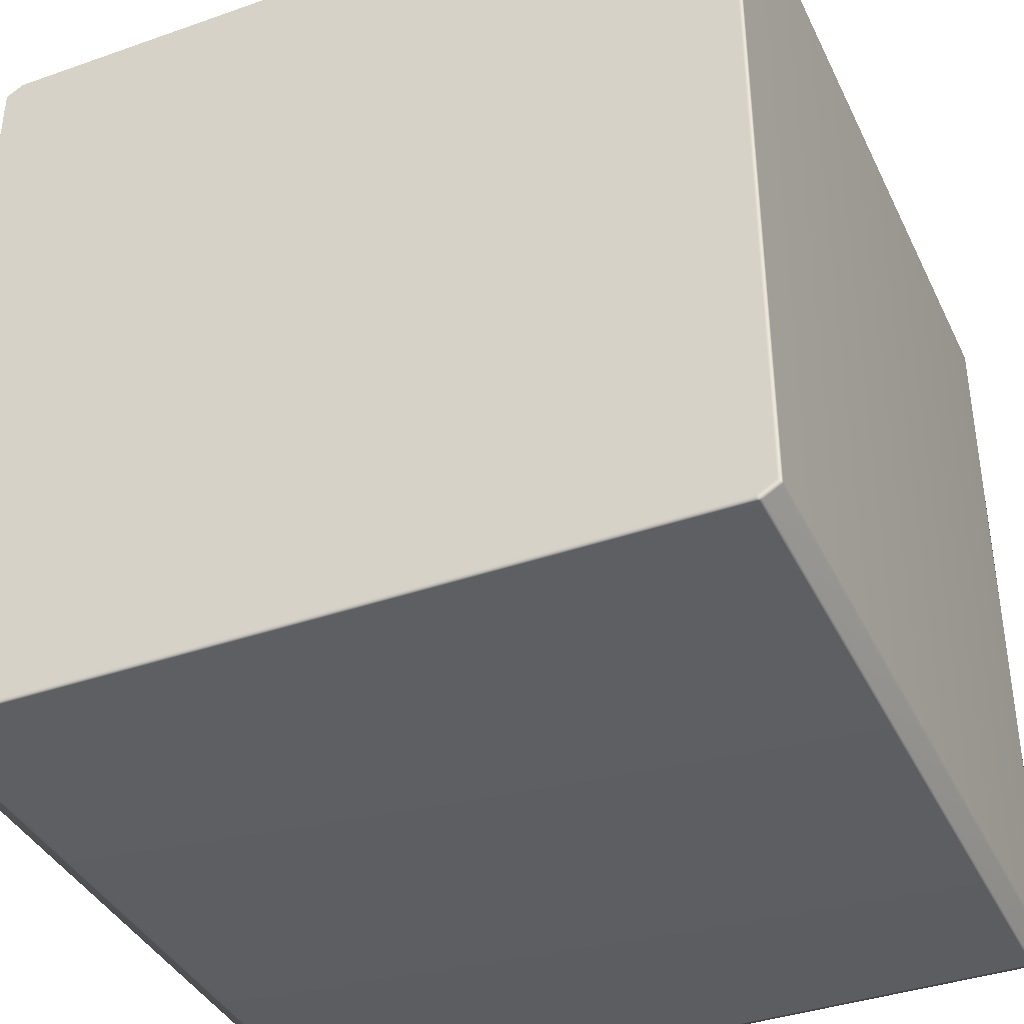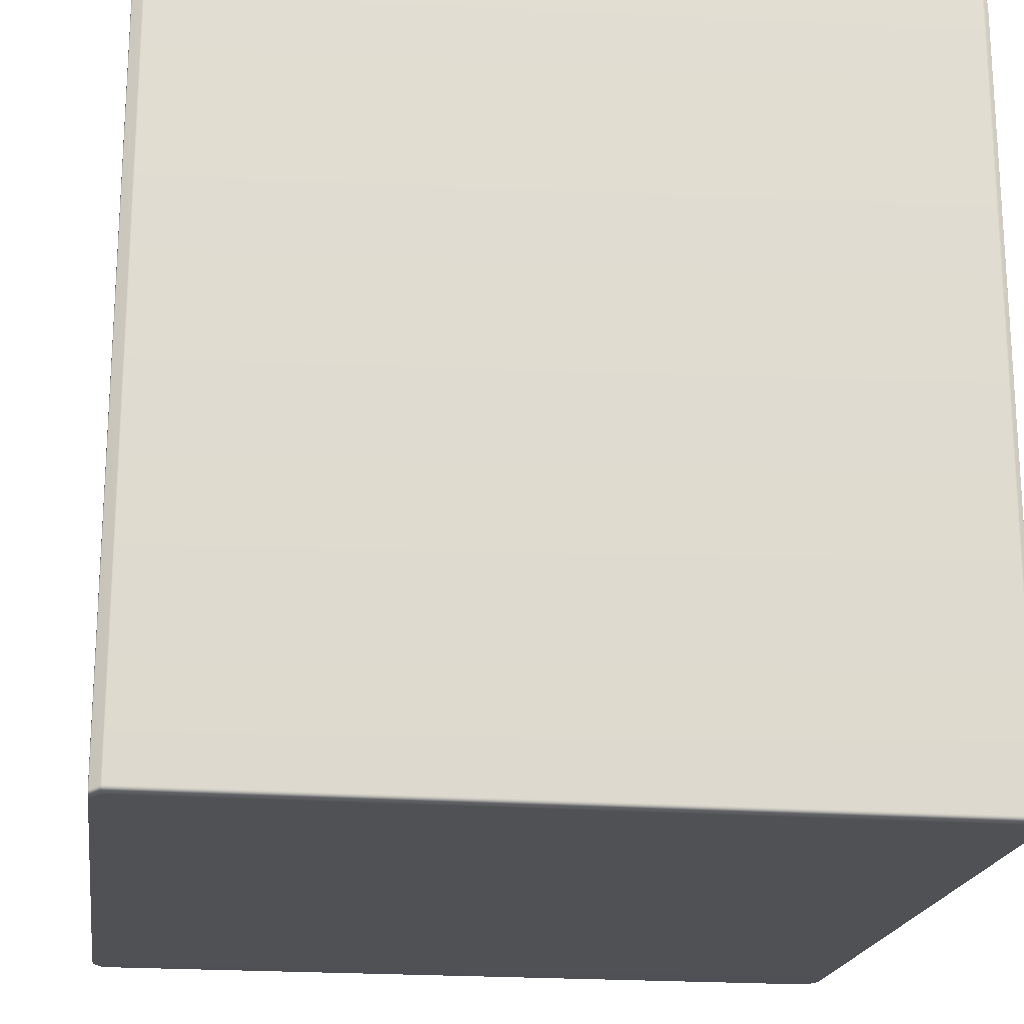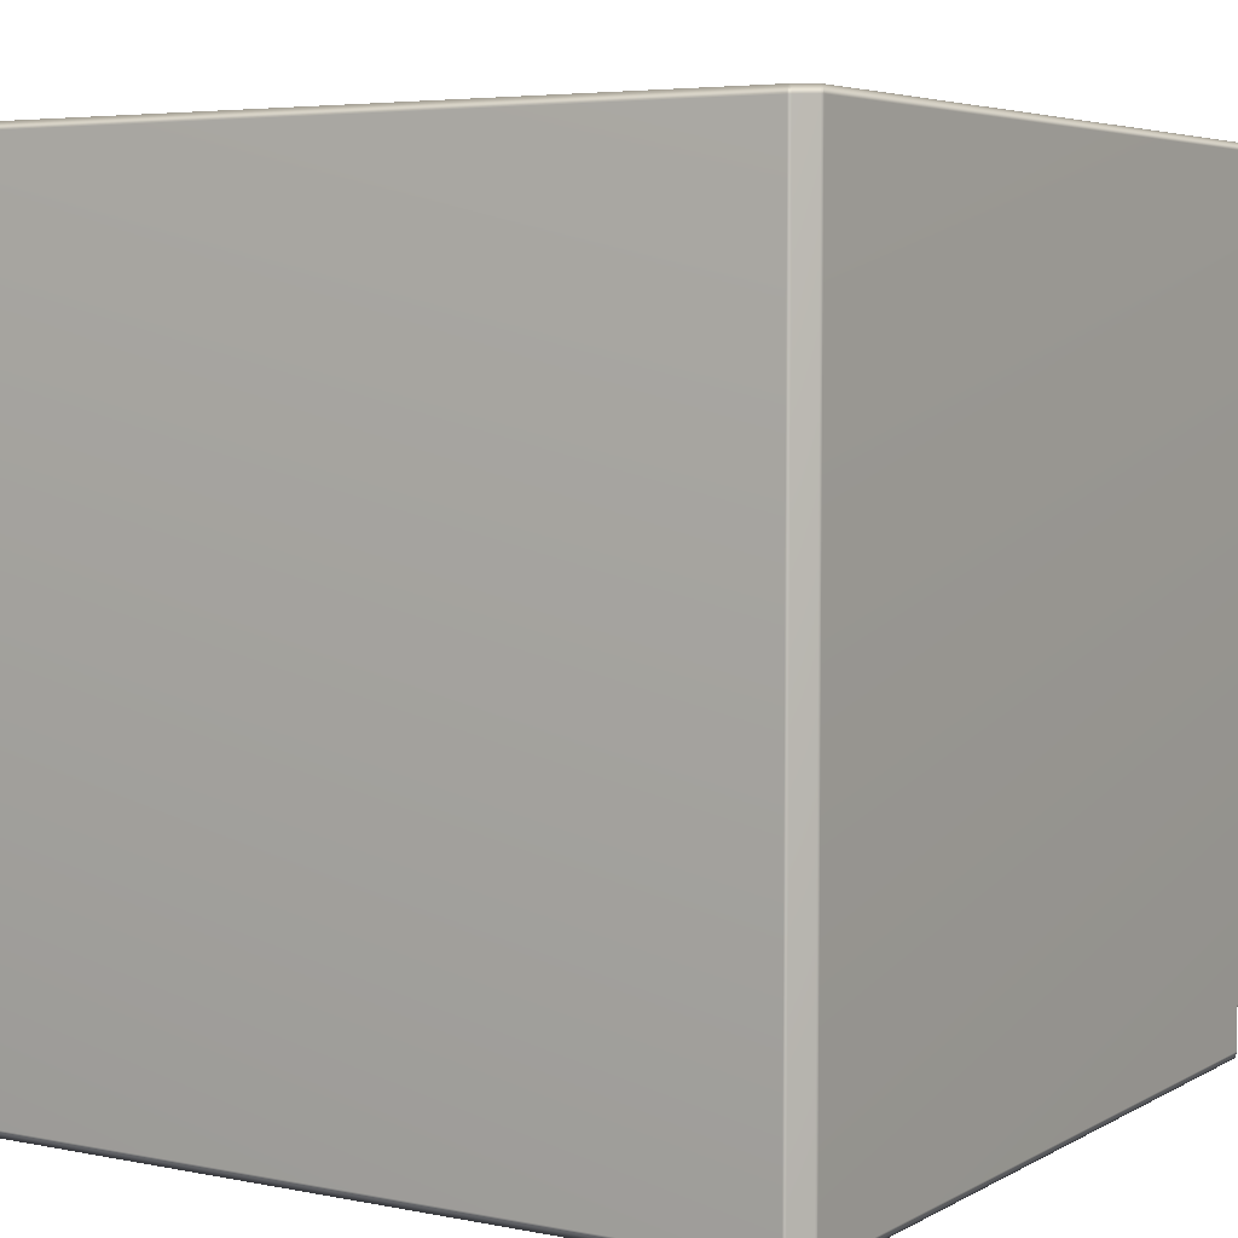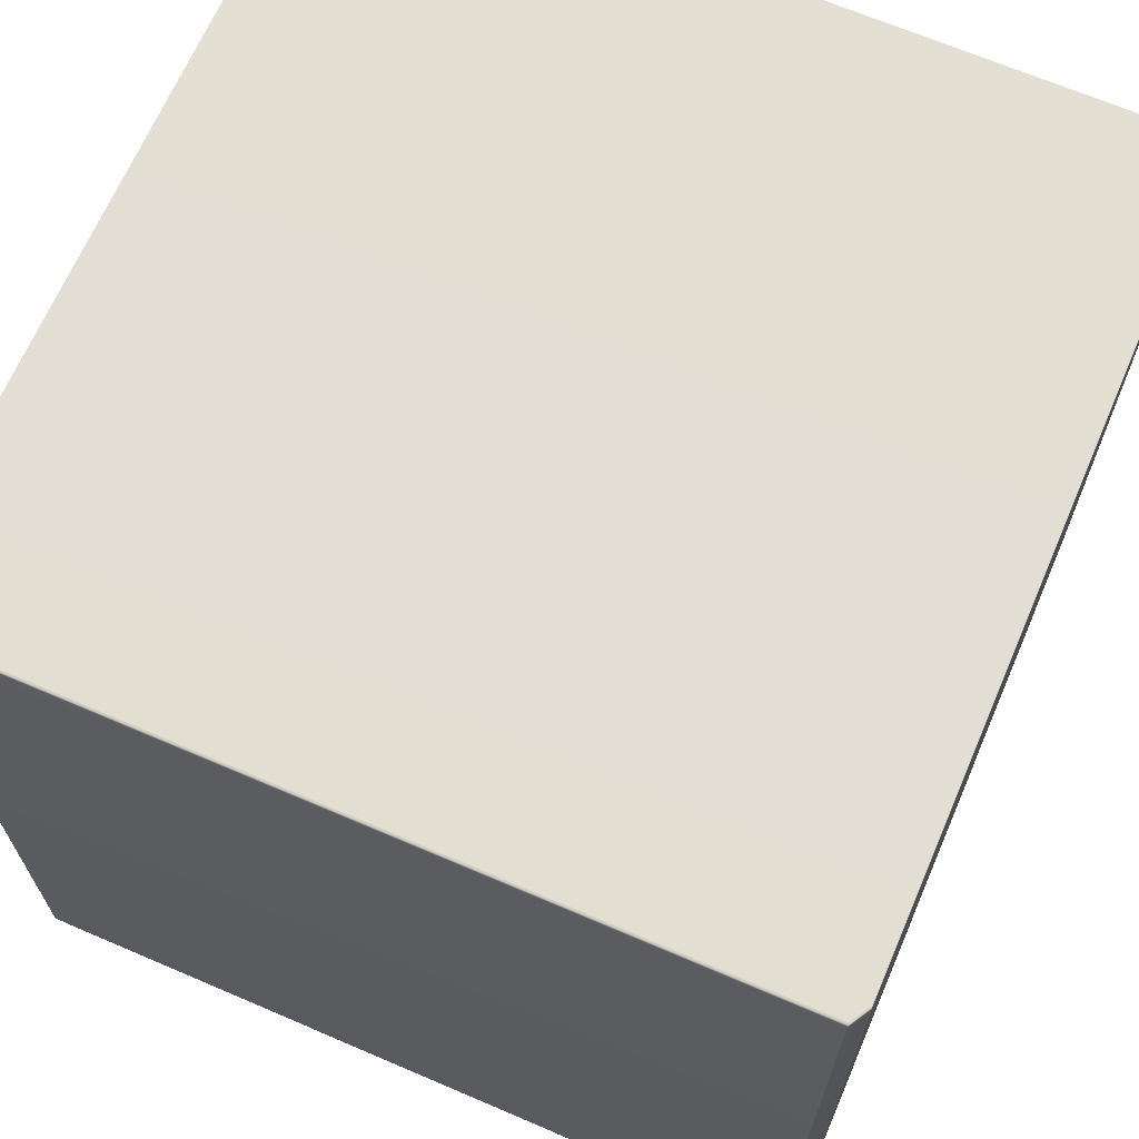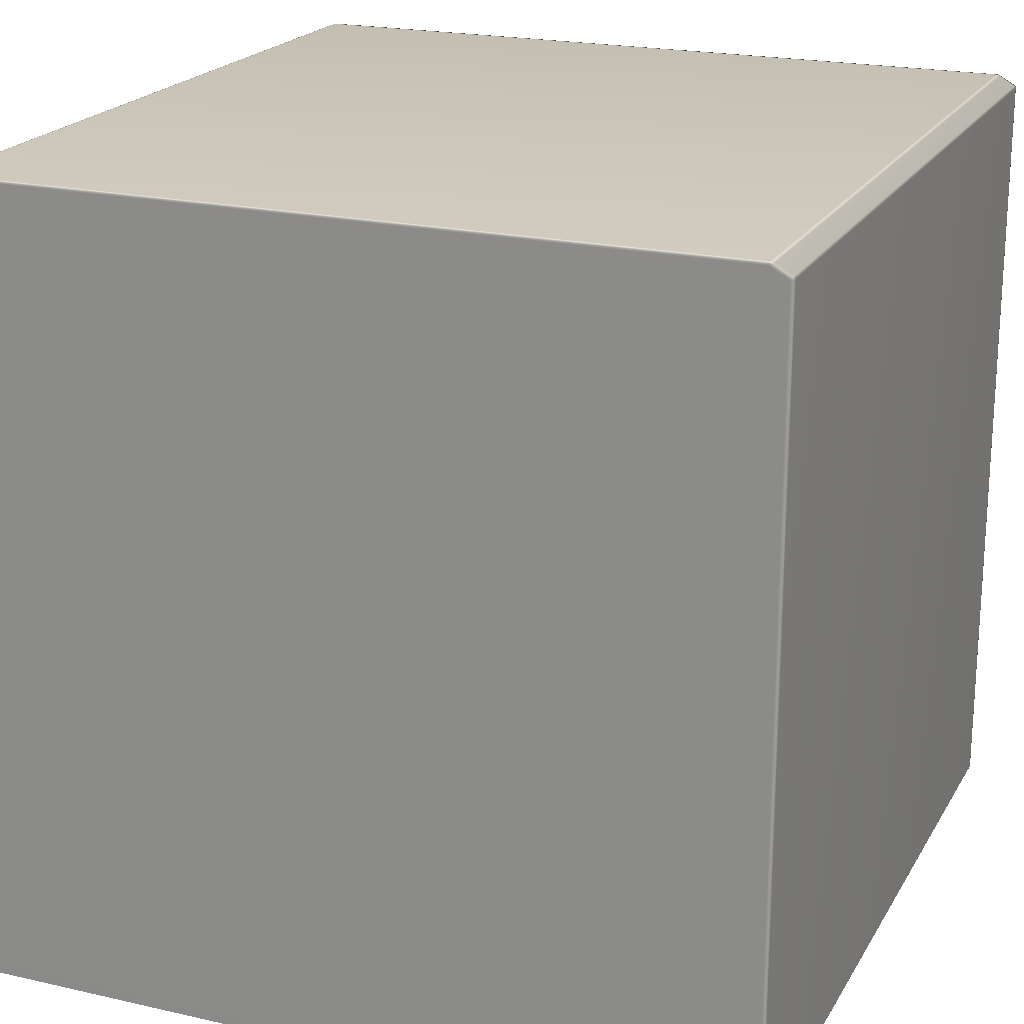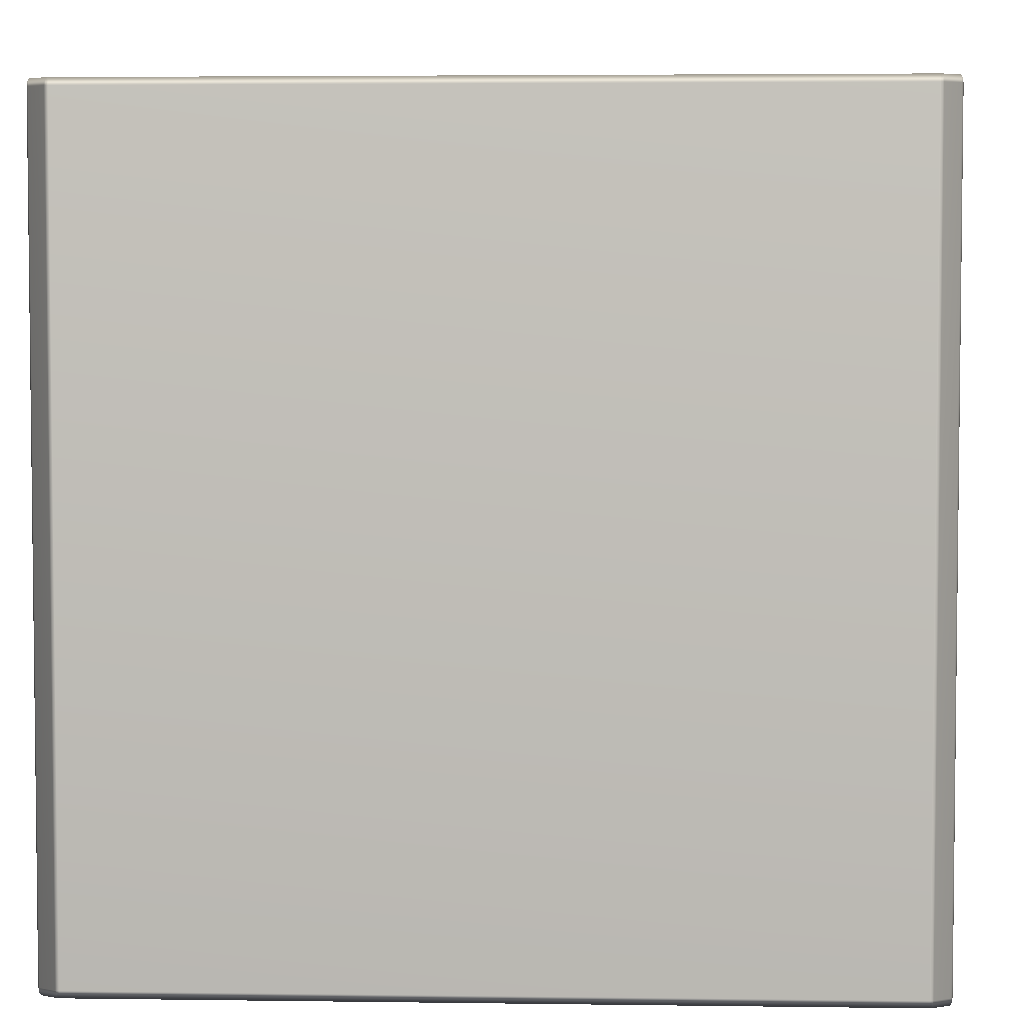
<metadata>
{"format":"obj","ext":"obj","renderer":"f3d","projection":"perspective","resolution":1024,"background":"white","views":[{"elev":-38.7,"azim":-156.2,"up":"+Z"},{"elev":-19.7,"azim":81.8,"up":"+Y"},{"elev":5.0,"azim":-148.1,"up":"+Y"},{"elev":67.2,"azim":-66.7,"up":"+Y"},{"elev":20.7,"azim":22.4,"up":"+Z"},{"elev":4.1,"azim":2.6,"up":"+Y"}]}
</metadata>
<code>
v -0.4981 0.4912 0.4874
v -0.4974 0.4975 0.4869
v -0.4772 0.4975 0.4985
v 0.4772 0.4975 -0.4985
v 0.4737 0.4975 -0.4994
v 0.4757 0.4964 -0.4993
v 0.476 0.4912 -0.4997
v 0.4735 -0.4912 -0.5
v 0.476 -0.4912 -0.4997
v 0.4737 0.4975 -0.4994
v 0.4757 0.4964 -0.4993
v 0.4735 0.4912 -0.5
v -0.4737 0.4975 -0.4994
v -0.4735 0.4912 -0.5
v -0.5 0.4912 -0.4848
v -0.4989 0.4975 -0.4849
v -0.4989 0.4975 0.4849
v -0.5 0.4912 0.4848
v 0.4772 0.4975 -0.4985
v 0.4981 0.4912 -0.4874
v 0.4974 0.4975 -0.4869
v 0.4995 0.4912 -0.4862
v 0.4974 0.4975 0.4869
v 0.4981 0.4912 0.4874
v 0.4781 0.4912 0.4989
v 0.4772 0.4975 0.4985
v -0.4995 0.4912 -0.4862
v -0.4988 0.4964 -0.4861
v -0.5 -0.4912 -0.4848
v -0.4995 -0.4912 -0.4862
v -0.5 -0.4912 0.4848
v -0.4995 -0.4912 0.4862
v -0.4995 0.4912 0.4862
v -0.4988 0.4964 0.4861
v -0.4995 0.4912 0.4862
v -0.4988 0.4964 0.4861
v -0.4981 -0.4912 0.4874
v -0.4995 -0.4912 0.4862
v -0.4781 -0.4912 0.4989
v -0.4781 0.4912 0.4989
v -0.476 -0.4912 0.4997
v -0.476 0.4912 0.4997
v -0.4757 0.4964 0.4993
v -0.4995 0.4912 -0.4862
v -0.4974 0.4975 -0.4869
v -0.4988 0.4964 -0.4861
v -0.4981 0.4912 -0.4874
v -0.4995 -0.4912 -0.4862
v -0.4981 -0.4912 -0.4874
v -0.4781 0.4912 -0.4989
v -0.4772 0.4975 -0.4985
v -0.4781 -0.4912 -0.4989
v -0.476 0.4912 -0.4997
v -0.4757 0.4964 -0.4993
v -0.476 -0.4912 -0.4997
v -0.4974 0.4975 -0.4869
v -0.4989 0.4975 -0.4849
v -0.4988 0.4964 -0.4861
v -0.4967 0.5 -0.4856
v -0.4772 0.4975 -0.4985
v -0.4989 0.4975 -0.4849
v -0.4967 0.5 -0.4856
v -0.4967 0.5 0.4856
v -0.4989 0.4975 0.4849
v -0.4989 0.4975 0.4849
v -0.4967 0.5 0.4856
v -0.4974 0.4975 0.4869
v -0.4988 0.4964 0.4861
v -0.4749 0.5 0.4981
v -0.4772 0.4975 0.4985
v -0.4737 0.4975 0.4994
v -0.4757 0.4964 0.4993
v 0.4749 0.5 0.4981
v -0.4967 0.5 0.4856
v 0.4749 0.5 0.4981
v -0.4749 0.5 0.4981
v 0.4737 0.4975 0.4994
v 0.4967 0.5 0.4856
v -0.4967 0.5 -0.4856
v 0.4772 0.4975 0.4985
v 0.4967 0.5 0.4856
v 0.4757 0.4964 0.4993
v 0.4974 0.4975 0.4869
v 0.4974 0.4975 0.4869
v 0.4967 0.5 0.4856
v 0.4989 0.4975 0.4849
v 0.4988 0.4964 0.4861
v 0.4967 0.5 -0.4856
v 0.4967 0.5 -0.4856
v 0.4989 0.4975 -0.4849
v 0.4989 0.4975 -0.4849
v 0.4967 0.5 -0.4856
v 0.4974 0.4975 -0.4869
v 0.4988 0.4964 -0.4861
v 0.4749 0.5 -0.4981
v 0.4749 0.5 -0.4981
v -0.4749 0.5 -0.4981
v -0.4749 0.5 -0.4981
v -0.4737 0.4975 -0.4994
v -0.4757 0.4964 -0.4993
v -0.476 0.4912 -0.4997
v -0.4757 0.4964 -0.4993
v -0.476 -0.4912 -0.4997
v -0.4735 -0.4912 -0.5
v 0.476 0.4912 -0.4997
v 0.4757 0.4964 -0.4993
v 0.4781 0.4912 -0.4989
v 0.476 -0.4912 -0.4997
v 0.4781 -0.4912 -0.4989
v 0.4981 -0.4912 -0.4874
v 0.4995 -0.4912 -0.4862
v 0.5 0.4912 -0.4848
v 0.4995 0.4912 -0.4862
v 0.4995 -0.4912 -0.4862
v 0.5 -0.4912 -0.4848
v 0.5 0.4912 0.4848
v 0.5 -0.4912 0.4848
v 0.4989 0.4975 -0.4849
v 0.4988 0.4964 -0.4861
v 0.4988 0.4964 -0.4861
v 0.4989 0.4975 0.4849
v 0.4995 0.4912 0.4862
v 0.4995 -0.4912 0.4862
v 0.4988 0.4964 0.4861
v 0.4995 0.4912 0.4862
v 0.4988 0.4964 0.4861
v 0.4995 -0.4912 0.4862
v 0.4981 -0.4912 0.4874
v 0.4781 -0.4912 0.4989
v 0.476 0.4912 0.4997
v 0.476 -0.4912 0.4997
v 0.4757 0.4964 0.4993
v -0.4737 0.4975 0.4994
v -0.476 0.4912 0.4997
v -0.4757 0.4964 0.4993
v -0.4735 0.4912 0.5
v 0.4737 0.4975 0.4994
v -0.4735 -0.4912 0.5
v -0.476 -0.4912 0.4997
v 0.4735 -0.4912 0.5
v 0.4735 0.4912 0.5
v 0.476 -0.4912 0.4997
v 0.476 0.4912 0.4997
v 0.4757 0.4964 0.4993
v -0.4981 -0.4912 0.4874
v -0.4781 -0.4912 0.4989
v -0.4772 -0.4975 0.4985
v -0.4974 -0.4975 0.4869
v -0.4974 -0.4975 0.4869
v -0.4772 -0.4975 0.4985
v -0.4749 -0.5 0.4981
v -0.4967 -0.5 0.4856
v -0.4967 -0.5 0.4856
v -0.4749 -0.5 0.4981
v 0.4749 -0.5 0.4981
v -0.4989 -0.4975 0.4849
v -0.4988 -0.4964 0.4861
v -0.4989 -0.4975 -0.4849
v -0.4989 -0.4975 0.4849
v -0.4967 -0.5 0.4856
v -0.4967 -0.5 -0.4856
v 0.4967 -0.5 0.4856
v -0.4967 -0.5 -0.4856
v 0.4967 -0.5 0.4856
v 0.4749 -0.5 0.4981
v 0.4772 -0.4975 0.4985
v 0.4974 -0.4975 0.4869
v -0.4974 -0.4975 -0.4869
v -0.4989 -0.4975 -0.4849
v -0.4967 -0.5 -0.4856
v -0.4988 -0.4964 -0.4861
v -0.4772 -0.4975 -0.4985
v -0.4749 -0.5 -0.4981
v 0.4974 -0.4975 0.4869
v 0.4989 -0.4975 0.4849
v 0.4967 -0.5 0.4856
v 0.4988 -0.4964 0.4861
v 0.4967 -0.5 -0.4856
v 0.4967 -0.5 -0.4856
v 0.4989 -0.4975 -0.4849
v 0.4749 -0.5 -0.4981
v -0.4749 -0.5 -0.4981
v 0.4974 -0.4975 -0.4869
v 0.4749 -0.5 -0.4981
v 0.4967 -0.5 -0.4856
v 0.4974 -0.4975 -0.4869
v 0.4988 -0.4964 -0.4861
v 0.4772 -0.4975 -0.4985
v 0.4737 -0.4975 -0.4994
v -0.4737 -0.4975 -0.4994
v 0.4757 -0.4964 -0.4993
v 0.4772 -0.4975 -0.4985
v 0.4974 -0.4975 -0.4869
v 0.4981 -0.4912 -0.4874
v 0.4781 -0.4912 -0.4989
v 0.4974 -0.4975 0.4869
v 0.4772 -0.4975 0.4985
v 0.4781 -0.4912 0.4989
v 0.4981 -0.4912 0.4874
v -0.4989 -0.4975 -0.4849
v -0.4988 -0.4964 -0.4861
v -0.4995 -0.4912 -0.4862
v -0.5 -0.4912 -0.4848
v -0.4989 -0.4975 0.4849
v -0.5 -0.4912 0.4848
v -0.4995 -0.4912 0.4862
v -0.4988 -0.4964 0.4861
v -0.4988 -0.4964 0.4861
v -0.4995 -0.4912 0.4862
v -0.4995 -0.4912 -0.4862
v -0.4988 -0.4964 -0.4861
v -0.4974 -0.4975 -0.4869
v -0.4981 -0.4912 -0.4874
v -0.4781 -0.4912 -0.4989
v -0.4772 -0.4975 -0.4985
v -0.476 -0.4912 -0.4997
v -0.4757 -0.4964 -0.4993
v -0.476 -0.4912 -0.4997
v -0.4757 -0.4964 -0.4993
v -0.4737 -0.4975 -0.4994
v -0.4735 -0.4912 -0.5
v 0.4735 -0.4912 -0.5
v 0.4737 -0.4975 -0.4994
v 0.476 -0.4912 -0.4997
v 0.4757 -0.4964 -0.4993
v -0.4757 -0.4964 -0.4993
v 0.476 -0.4912 -0.4997
v 0.4757 -0.4964 -0.4993
v 0.4995 -0.4912 -0.4862
v 0.4988 -0.4964 -0.4861
v 0.4995 -0.4912 -0.4862
v 0.4988 -0.4964 -0.4861
v 0.4989 -0.4975 -0.4849
v 0.5 -0.4912 -0.4848
v 0.5 -0.4912 0.4848
v 0.4989 -0.4975 0.4849
v 0.4995 -0.4912 0.4862
v 0.4988 -0.4964 0.4861
v 0.4995 -0.4912 0.4862
v 0.4988 -0.4964 0.4861
v -0.4737 -0.4975 0.4994
v -0.4757 -0.4964 0.4993
v -0.476 -0.4912 0.4997
v -0.4735 -0.4912 0.5
v 0.4737 -0.4975 0.4994
v 0.4735 -0.4912 0.5
v 0.476 -0.4912 0.4997
v 0.4757 -0.4964 0.4993
v -0.476 -0.4912 0.4997
v -0.4757 -0.4964 0.4993
v -0.4757 -0.4964 0.4993
v -0.4737 -0.4975 0.4994
v 0.4737 -0.4975 0.4994
v 0.4757 -0.4964 0.4993
v 0.4757 -0.4964 0.4993
v 0.476 -0.4912 0.4997
g Cube_(1)_2386_0
f 1 3 2
f 4 6 5
f 7 9 8
f 10 11 7
f 10 7 12
f 13 10 12
f 13 12 14
f 15 17 16
f 15 18 17
f 19 21 20
f 21 22 20
f 23 25 24
f 23 26 25
f 16 28 27
f 16 27 15
f 27 29 15
f 27 30 29
f 15 29 31
f 15 31 18
f 18 31 32
f 18 32 33
f 33 17 18
f 33 34 17
f 2 36 35
f 35 38 37
f 2 35 1
f 35 37 1
f 1 37 39
f 1 39 40
f 40 39 41
f 1 40 3
f 40 41 42
f 42 3 40
f 42 43 3
f 44 46 45
f 44 45 47
f 47 48 44
f 47 49 48
f 45 50 47
f 50 49 47
f 45 51 50
f 50 52 49
f 51 53 50
f 53 52 50
f 51 54 53
f 53 55 52
f 56 58 57
f 56 57 59
f 59 60 56
f 61 63 62
f 61 64 63
f 65 67 66
f 65 68 67
f 67 69 66
f 67 70 69
f 70 71 69
f 70 72 71
f 71 73 69
f 74 76 75
f 71 77 73
f 74 75 78
f 79 74 78
f 77 80 73
f 81 73 80
f 77 82 80
f 81 80 83
f 84 86 85
f 84 87 86
f 88 85 86
f 79 78 89
f 88 86 90
f 91 93 92
f 91 94 93
f 95 92 93
f 79 89 96
f 95 93 4
f 4 5 95
f 79 96 97
f 98 95 5
f 59 98 60
f 98 5 99
f 99 60 98
f 99 100 60
f 101 102 13
f 101 13 14
f 14 103 101
f 14 104 103
f 12 104 14
f 12 8 104
f 7 8 12
f 105 106 19
f 105 19 107
f 107 108 105
f 107 109 108
f 19 20 107
f 20 109 107
f 20 110 109
f 22 110 20
f 22 111 110
f 112 114 113
f 112 115 114
f 116 115 112
f 116 117 115
f 113 118 112
f 118 116 112
f 113 119 118
f 21 120 22
f 118 121 116
f 122 117 116
f 121 122 116
f 122 123 117
f 121 124 122
f 125 126 23
f 125 23 24
f 24 127 125
f 24 128 127
f 25 128 24
f 25 129 128
f 130 129 25
f 130 131 129
f 26 130 25
f 26 132 130
f 133 135 134
f 133 134 136
f 136 137 133
f 134 138 136
f 134 139 138
f 136 138 140
f 136 140 141
f 136 141 137
f 141 140 142
f 141 142 143
f 143 137 141
f 143 144 137
f 145 147 146
f 145 148 147
f 149 151 150
f 149 152 151
f 153 155 154
f 156 152 149
f 156 149 157
f 158 160 159
f 158 161 160
f 153 162 155
f 163 162 153
f 164 166 165
f 164 167 166
f 168 170 169
f 168 169 171
f 170 168 172
f 170 172 173
f 174 176 175
f 174 175 177
f 178 175 176
f 163 179 162
f 178 180 175
f 163 182 181
f 163 181 179
f 180 178 183
f 184 186 185
f 180 183 187
f 184 188 186
f 173 189 184
f 188 184 189
f 173 190 189
f 188 189 191
f 192 194 193
f 192 195 194
f 196 198 197
f 196 199 198
f 200 202 201
f 200 203 202
f 203 200 204
f 203 204 205
f 206 205 204
f 206 204 207
f 148 209 208
f 148 145 209
f 210 212 211
f 210 213 212
f 212 213 214
f 212 214 215
f 215 214 216
f 215 216 217
f 218 220 219
f 218 221 220
f 220 221 222
f 220 222 223
f 223 222 224
f 223 224 225
f 190 172 226
f 190 173 172
f 227 192 228
f 227 195 192
f 193 194 229
f 193 229 230
f 231 233 232
f 231 234 233
f 233 234 235
f 233 235 236
f 236 235 237
f 236 237 238
f 239 196 240
f 239 199 196
f 241 243 242
f 241 244 243
f 244 241 245
f 244 245 246
f 247 246 245
f 247 245 248
f 249 147 250
f 249 146 147
f 150 252 251
f 150 151 252
f 252 151 165
f 252 165 253
f 253 165 166
f 253 166 254
f 197 256 255
f 197 198 256

</code>
